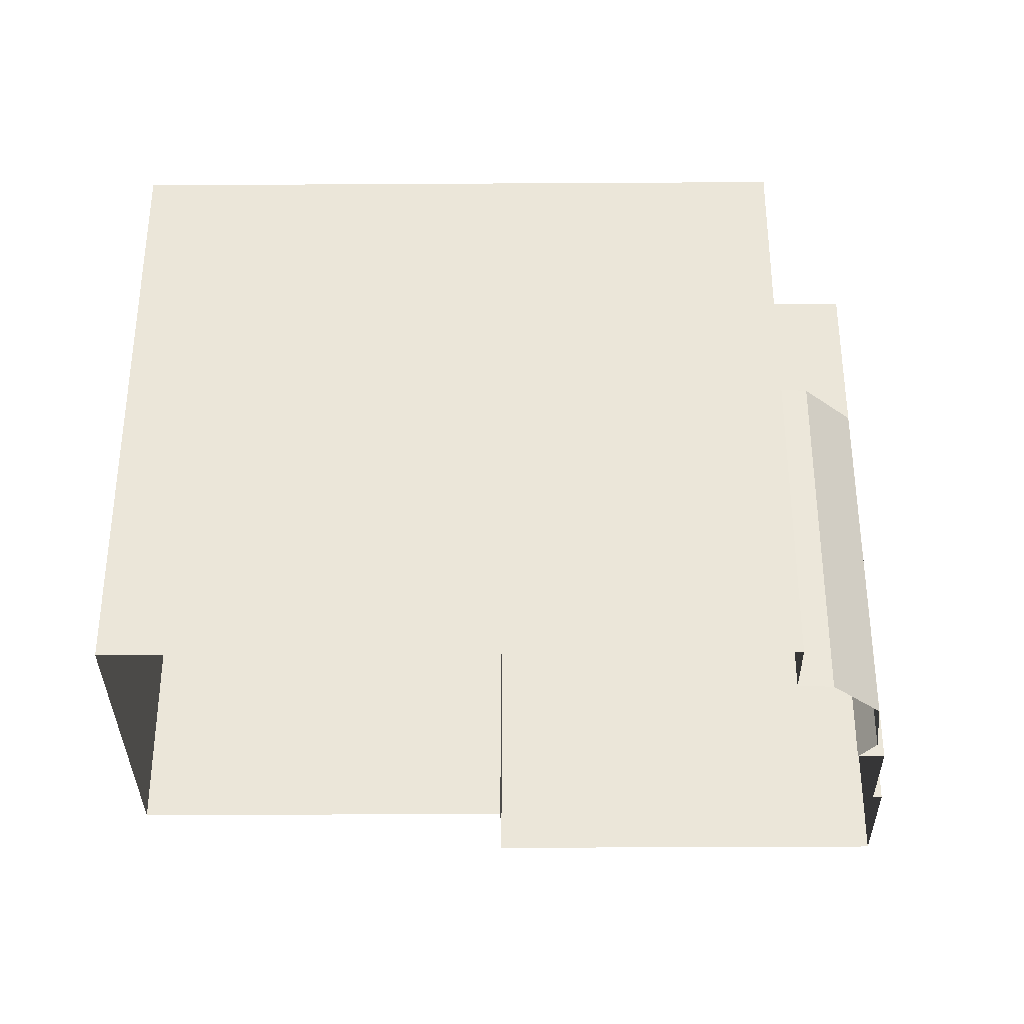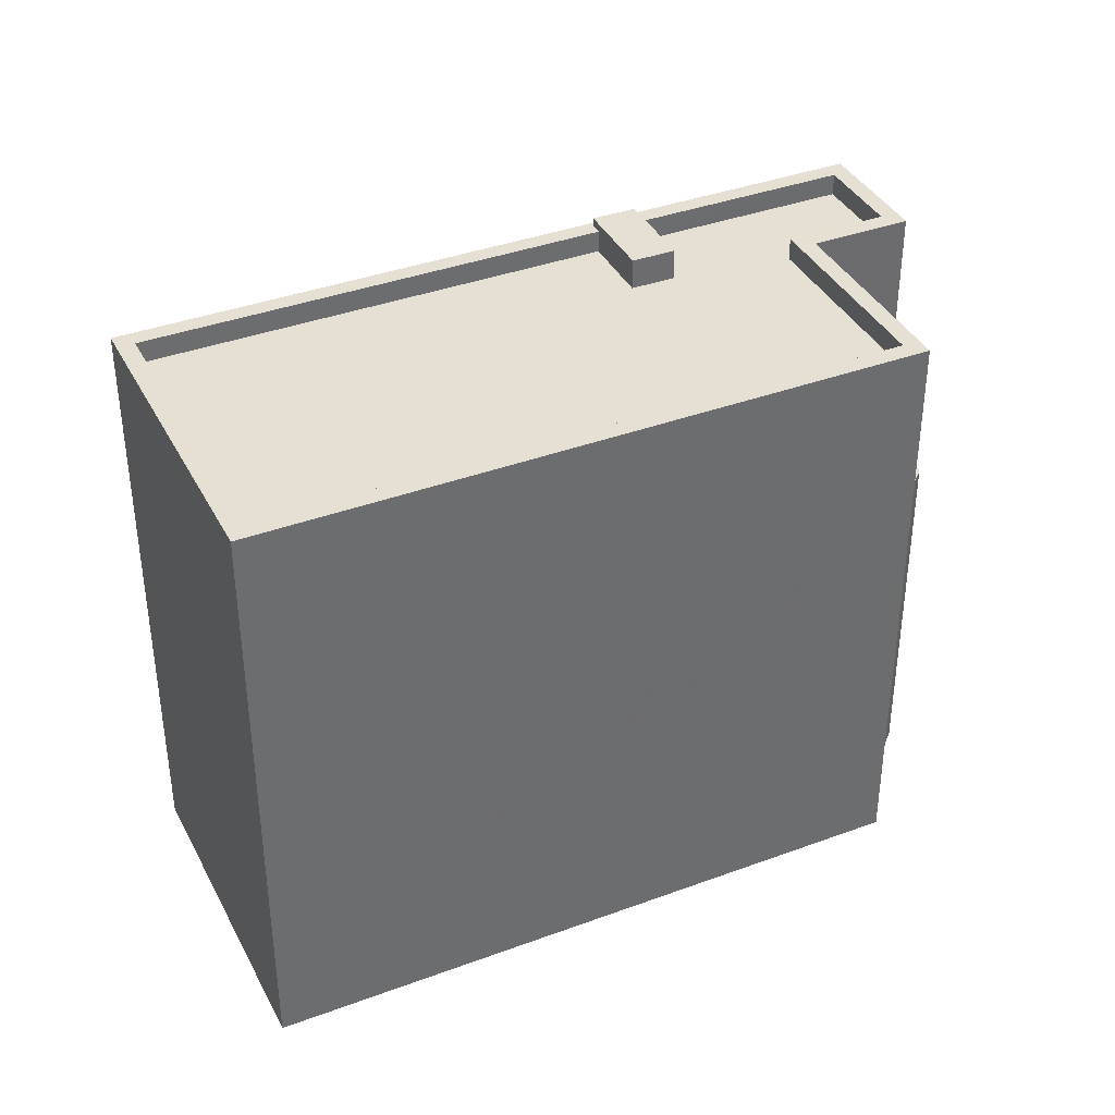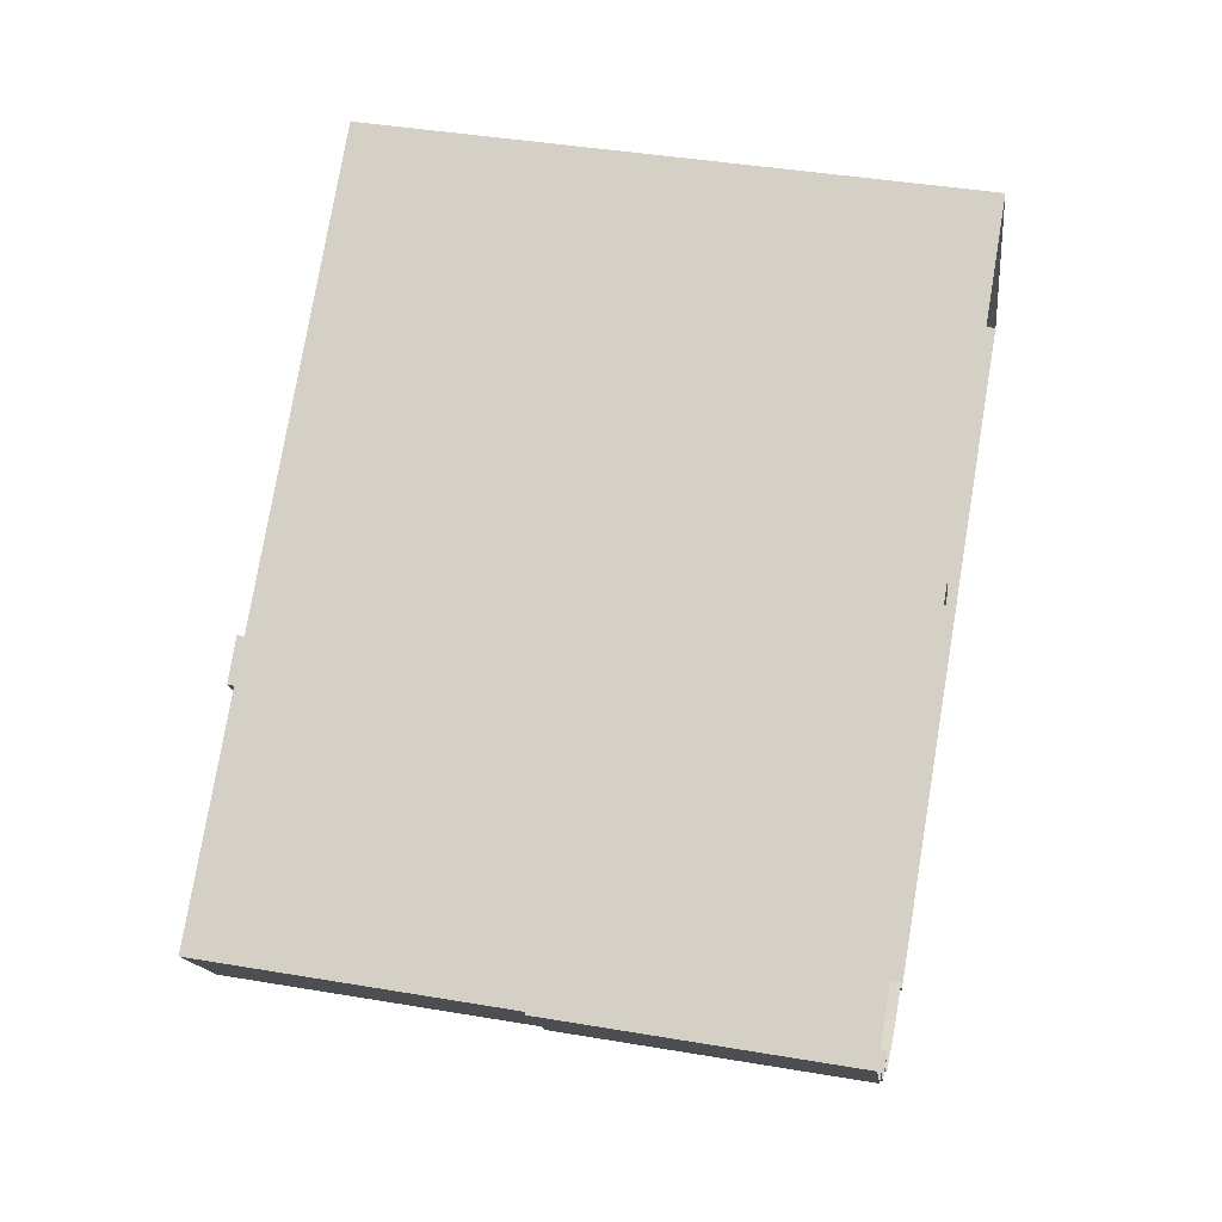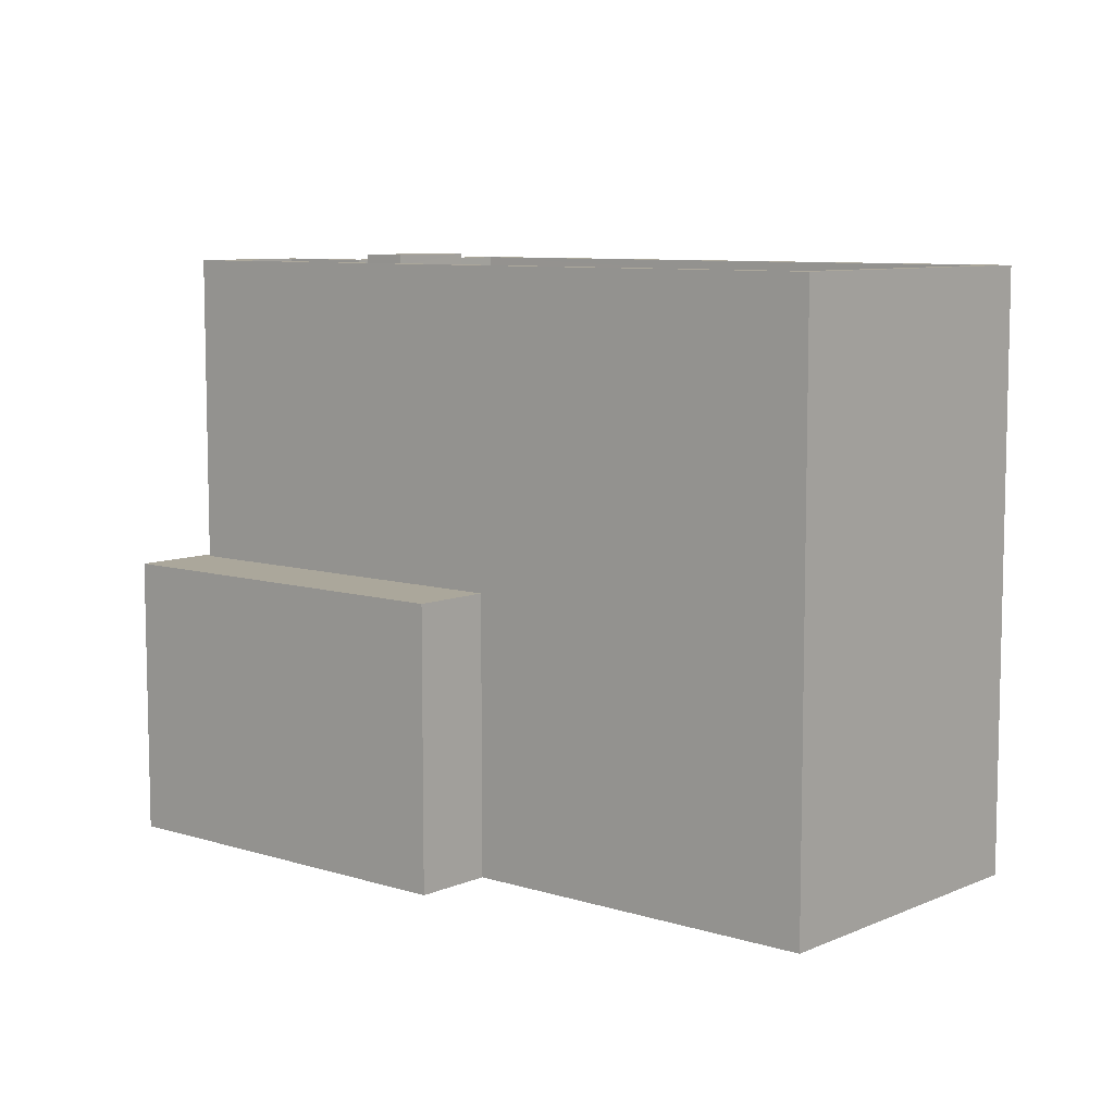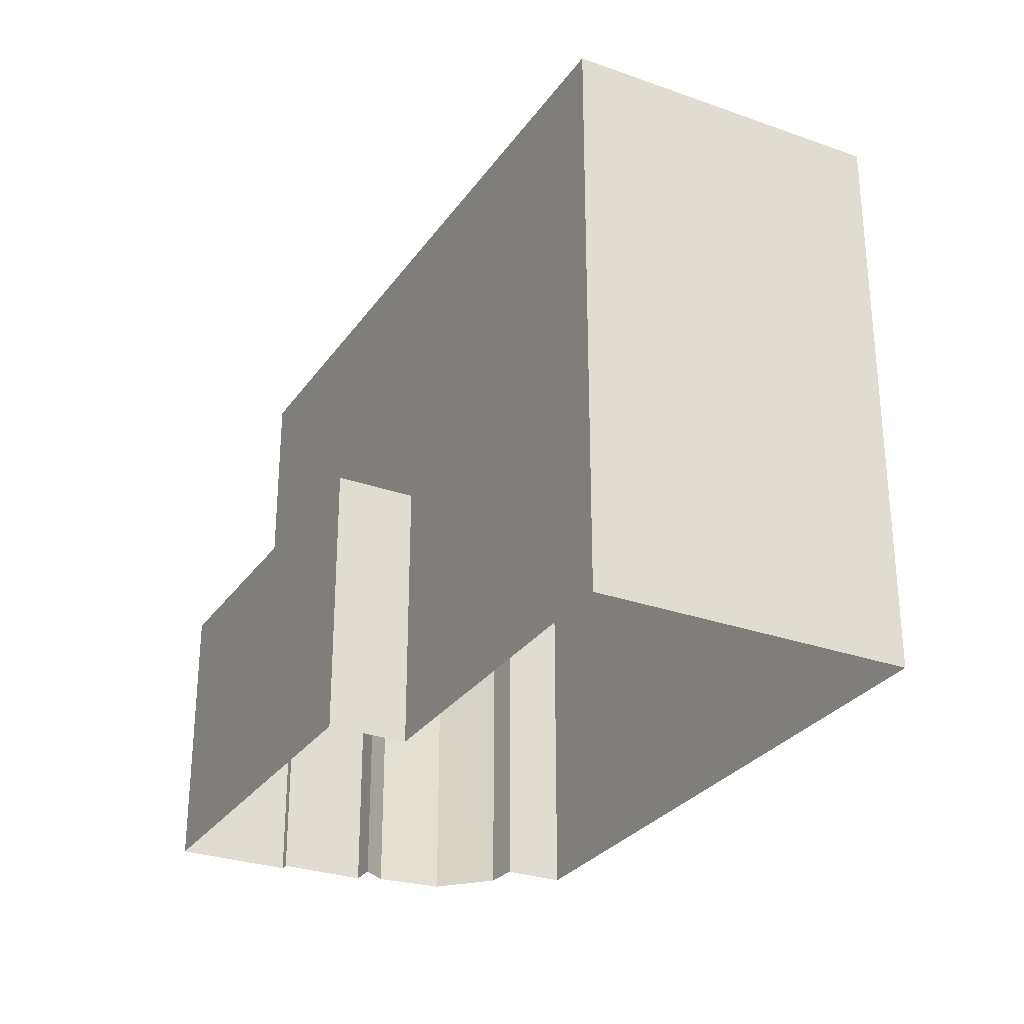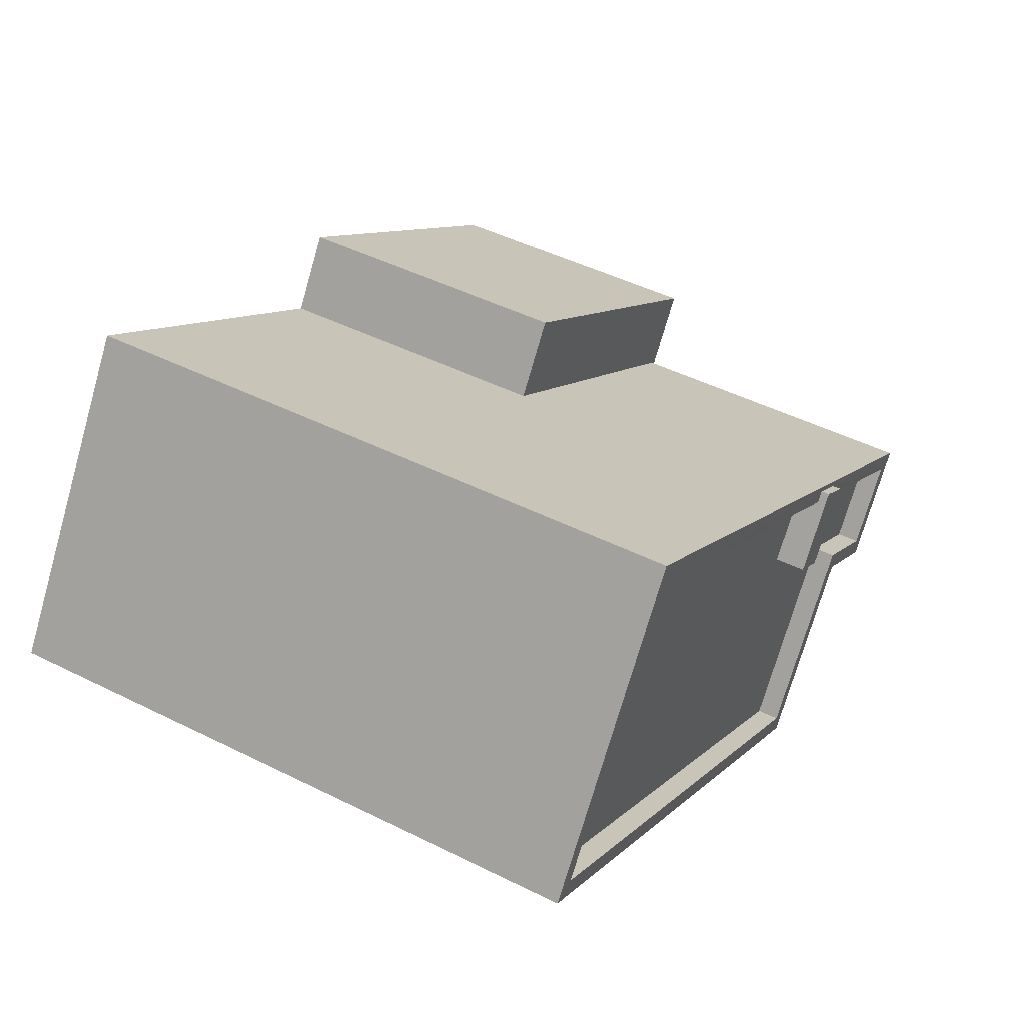
<metadata>
{"format":"obj","ext":"obj","renderer":"f3d","projection":"perspective","resolution":1024,"background":"white","views":[{"elev":-34.3,"azim":-33.8,"up":"+Z"},{"elev":38.2,"azim":-59.4,"up":"+Z"},{"elev":41.6,"azim":101.6,"up":"+Y"},{"elev":8.2,"azim":-173.7,"up":"+Z"},{"elev":-28.8,"azim":-152.3,"up":"+Z"},{"elev":47.5,"azim":-60.7,"up":"+Y"}]}
</metadata>
<code>
v -6795 -3.735e+04 16.03
v -6795 -3.735e+04 16.22
v -6794 -3.735e+04 16.22
v -6794 -3.735e+04 16.03
v -6796 -3.735e+04 15.53
v -6795 -3.735e+04 16.03
v -6796 -3.735e+04 16.22
v -6795 -3.735e+04 15.53
v -6796 -3.735e+04 15.53
v -6796 -3.735e+04 16.22
v -6795 -3.735e+04 15.53
v -6795 -3.735e+04 16.03
v -6790 -3.735e+04 16.03
v -6790 -3.735e+04 15.53
v -6792 -3.736e+04 15.53
v -6792 -3.736e+04 16.03
v -6794 -3.736e+04 15.53
v -6794 -3.736e+04 16.03
v -6796 -3.736e+04 15.53
v -6796 -3.736e+04 16.03
v -6808 -3.735e+04 15.53
v -6808 -3.735e+04 16.03
v -6804 -3.735e+04 16.03
v -6804 -3.735e+04 15.53
v -6793 -3.736e+04 16.03
v -6793 -3.736e+04 10.67
v -6792 -3.736e+04 10.67
v -6792 -3.736e+04 16.03
v -6792 -3.736e+04 2.561
v -6792 -3.736e+04 2.562
v -6795 -3.736e+04 10.67
v -6795 -3.736e+04 2.562
v -6796 -3.736e+04 2.562
v -6796 -3.736e+04 16.03
v -6809 -3.735e+04 2.567
v -6809 -3.735e+04 16.03
v -6804 -3.734e+04 16.03
v -6804 -3.734e+04 2.567
v -6790 -3.735e+04 16.03
v -6797 -3.735e+04 8.935
v -6790 -3.735e+04 8.932
v -6797 -3.735e+04 2.564
v -6790 -3.736e+04 8.932
v -6790 -3.736e+04 2.561
v -6792 -3.736e+04 10.67
v -6792 -3.736e+04 2.562
v -6793 -3.736e+04 2.562
v -6793 -3.736e+04 10.67
v -6795 -3.736e+04 2.562
v -6795 -3.736e+04 10.67
v -6796 -3.735e+04 8.935
v -6796 -3.735e+04 2.564
v -6789 -3.735e+04 8.932
v -6789 -3.735e+04 2.561
v -6790 -3.736e+04 2.561
v -6790 -3.736e+04 8.932
f 38 42 35
f 35 42 33
f 42 52 54
f 47 49 32
f 55 44 54
f 33 42 32
f 46 47 30
f 29 30 44
f 44 42 54
f 47 32 30
f 32 42 30
f 30 42 44
f 1 2 3
f 4 1 3
f 5 6 7
f 7 6 3
f 5 8 6
f 3 6 4
f 9 5 7
f 10 9 7
f 11 9 12
f 1 12 2
f 2 12 10
f 12 9 10
f 13 14 15
f 16 13 15
f 16 15 17
f 18 16 17
f 18 17 19
f 20 18 19
f 20 19 21
f 22 20 21
f 23 21 24
f 23 22 21
f 12 23 24
f 11 12 24
f 8 14 13
f 6 8 13
f 25 26 27
f 25 27 28
f 27 29 28
f 27 30 29
f 26 25 31
f 32 31 33
f 33 31 34
f 31 25 34
f 34 35 33
f 34 36 35
f 37 38 35
f 36 37 35
f 39 40 37
f 37 40 38
f 39 41 40
f 38 40 42
f 41 39 43
f 44 43 29
f 29 43 28
f 43 39 28
f 30 45 46
f 30 27 45
f 45 47 46
f 45 48 47
f 48 49 47
f 48 50 49
f 32 49 50
f 31 32 50
f 42 51 52
f 42 40 51
f 52 53 54
f 52 51 53
f 53 55 54
f 53 56 55
f 44 55 56
f 43 44 56
f 10 3 2
f 10 7 3
f 15 14 17
f 17 5 19
f 19 9 21
f 14 8 17
f 24 9 11
f 21 9 24
f 5 17 8
f 19 5 9
f 22 36 34
f 20 22 34
f 28 16 25
f 34 25 20
f 28 39 16
f 22 37 36
f 39 37 1
f 23 37 22
f 12 1 23
f 20 25 18
f 13 4 6
f 39 1 4
f 25 16 18
f 16 39 13
f 1 37 23
f 13 39 4
f 48 45 26
f 50 48 26
f 45 27 26
f 50 26 31
f 51 41 53
f 53 41 56
f 51 40 41
f 56 41 43

</code>
